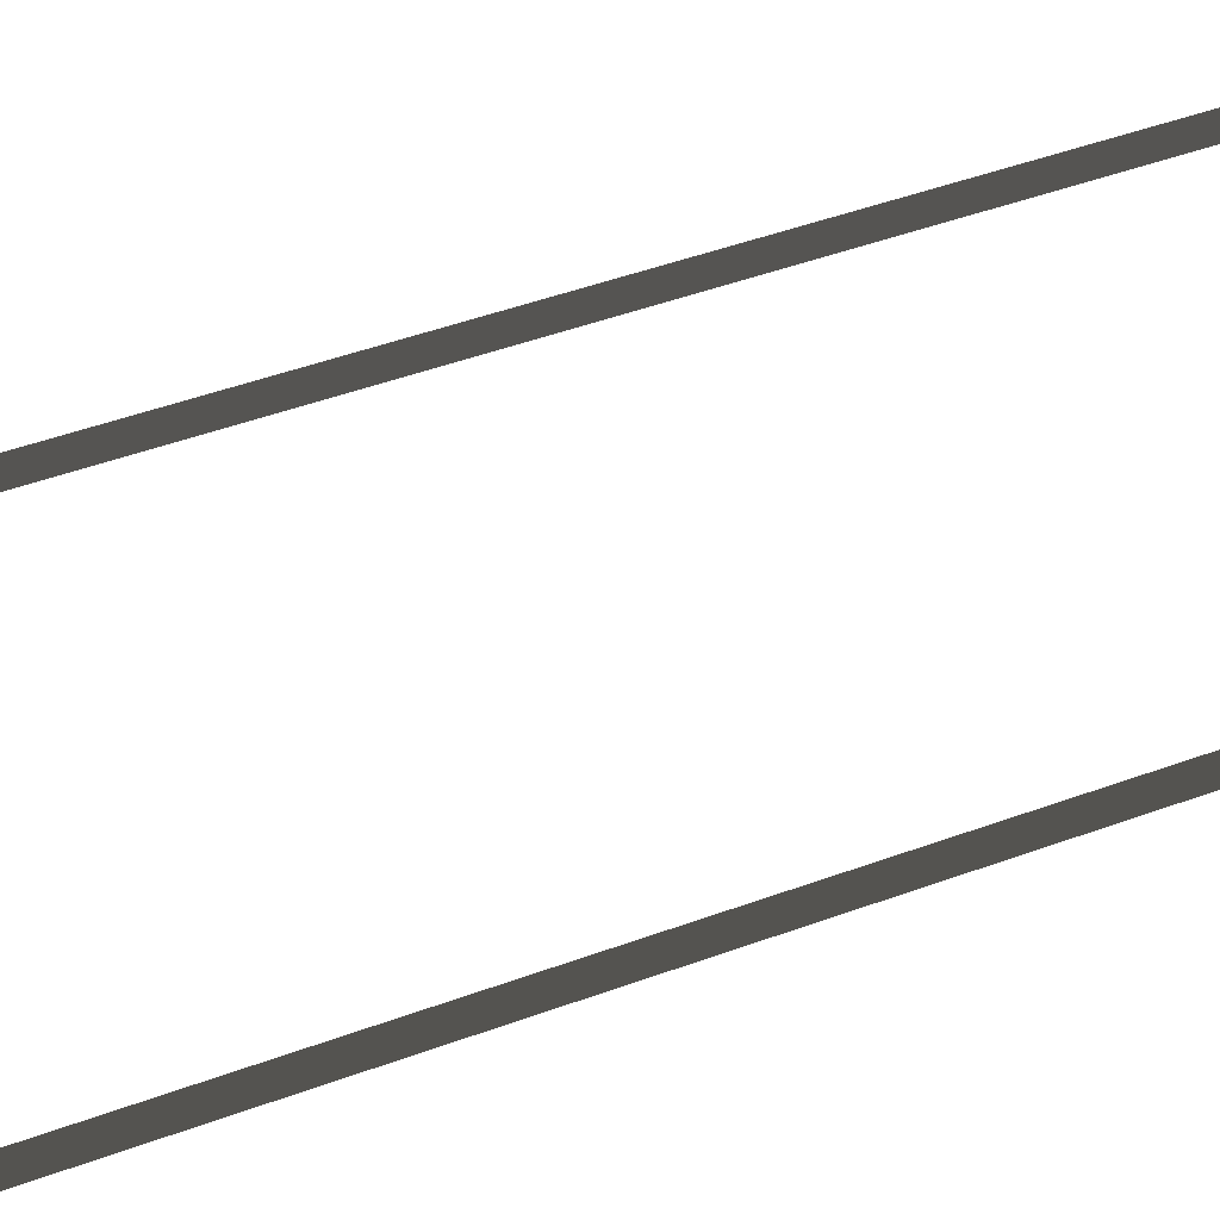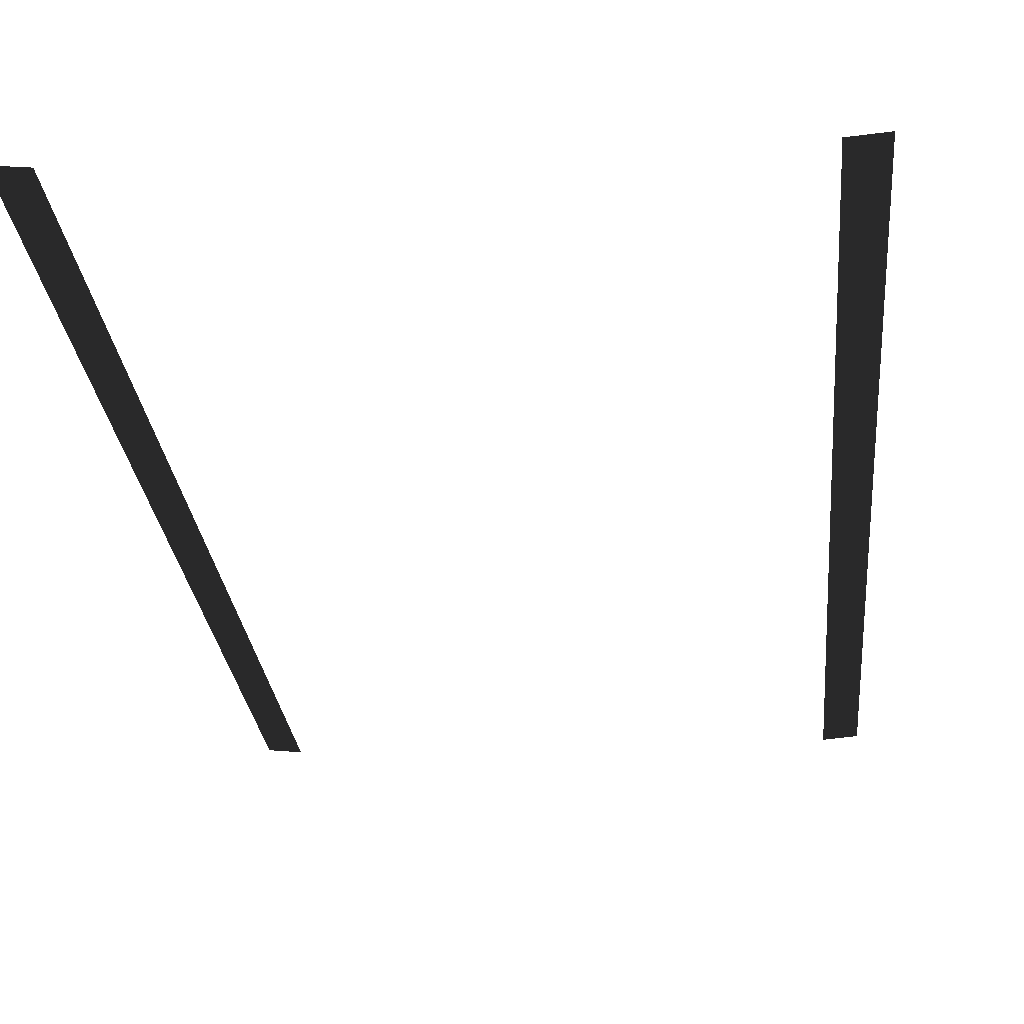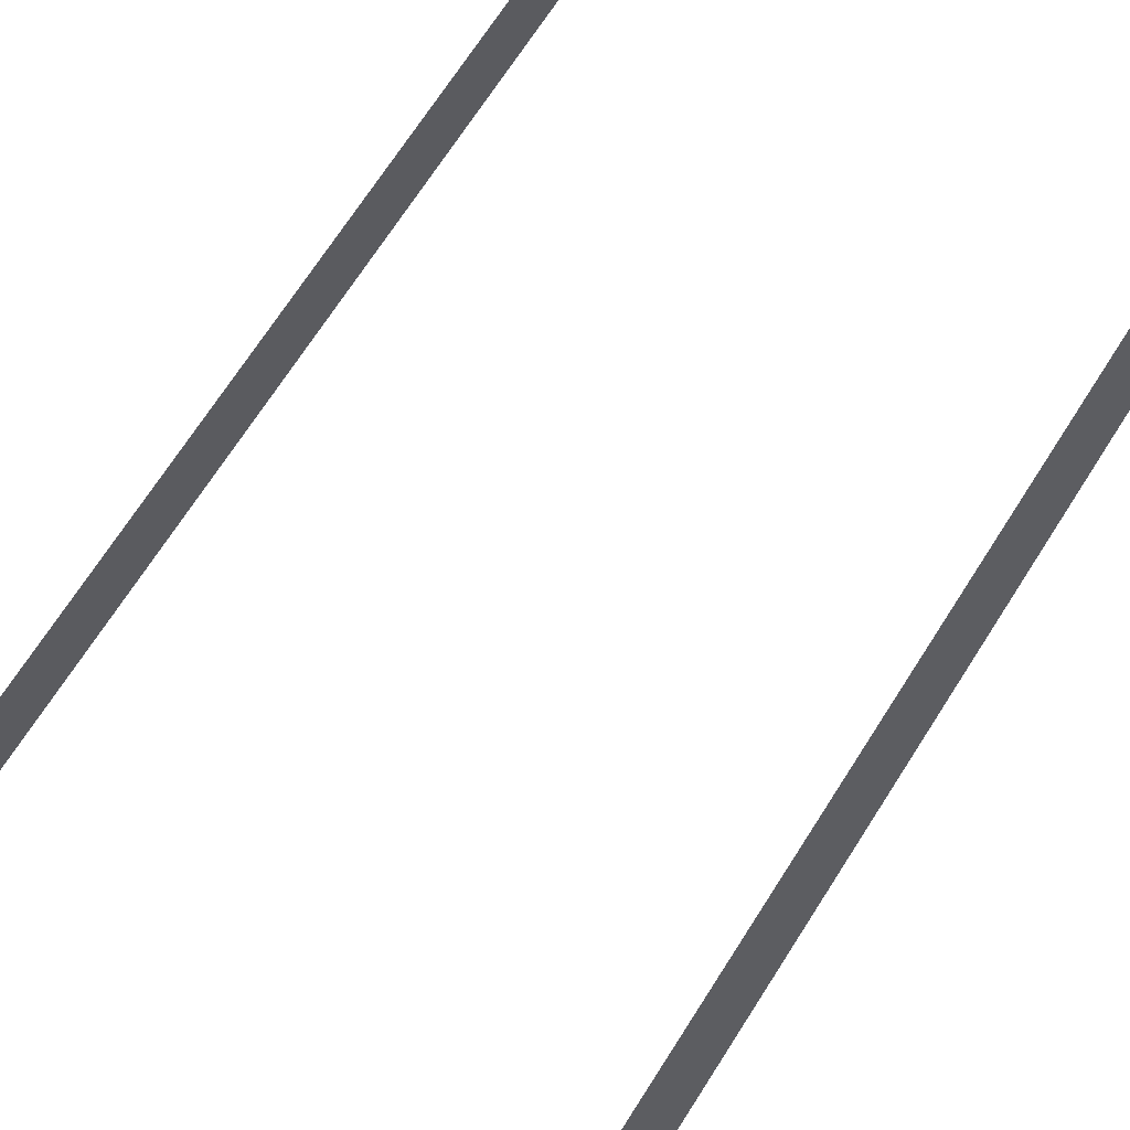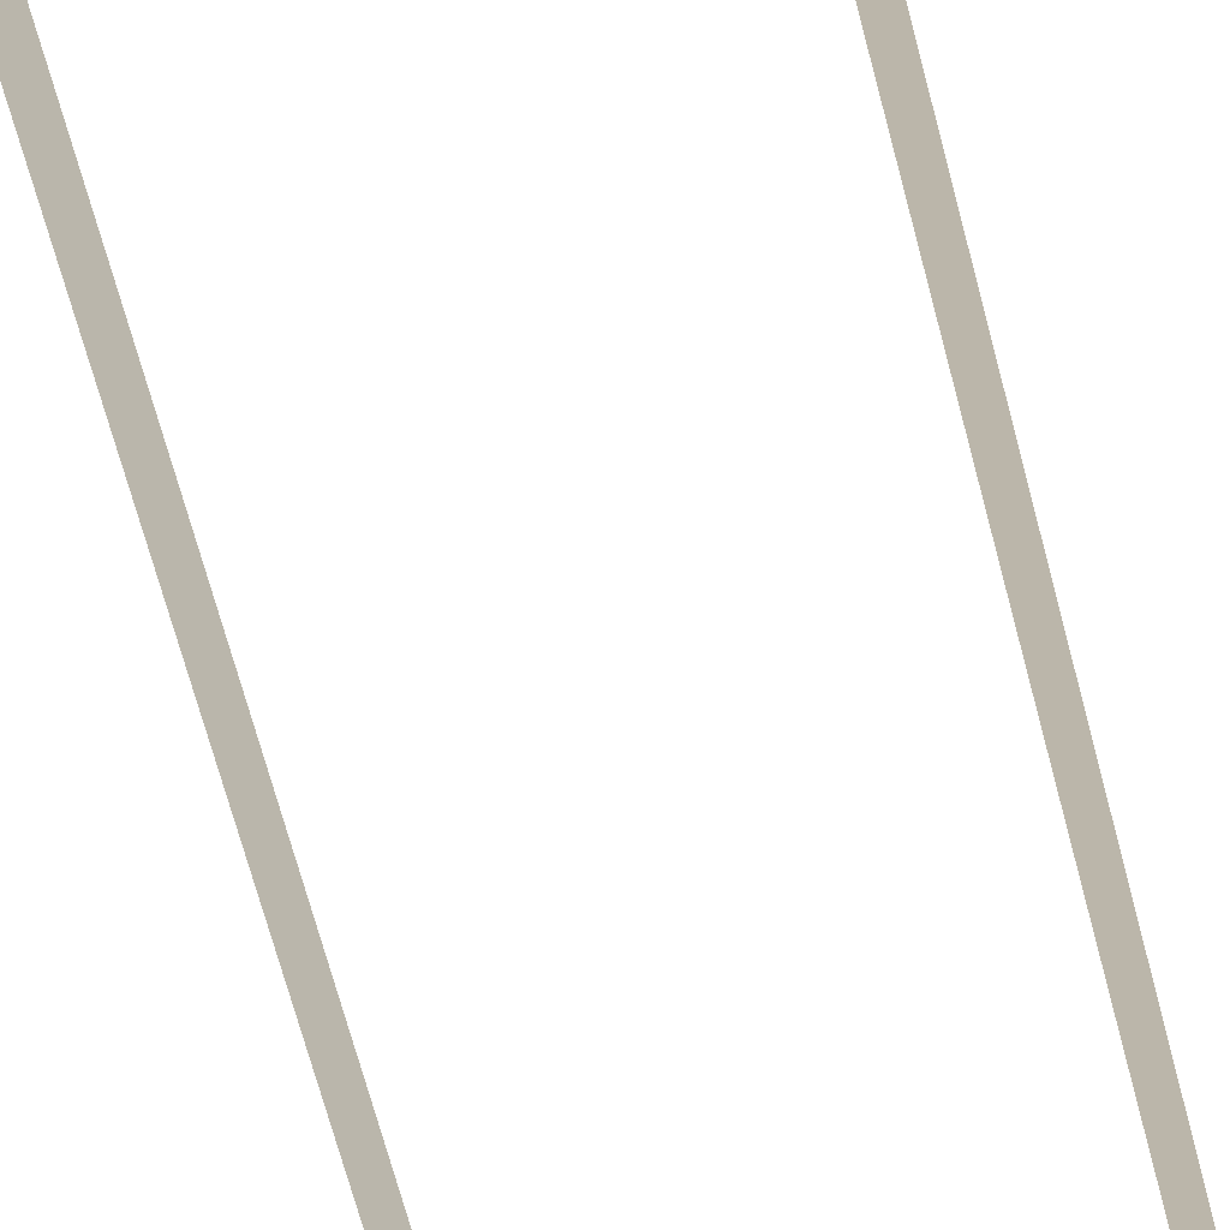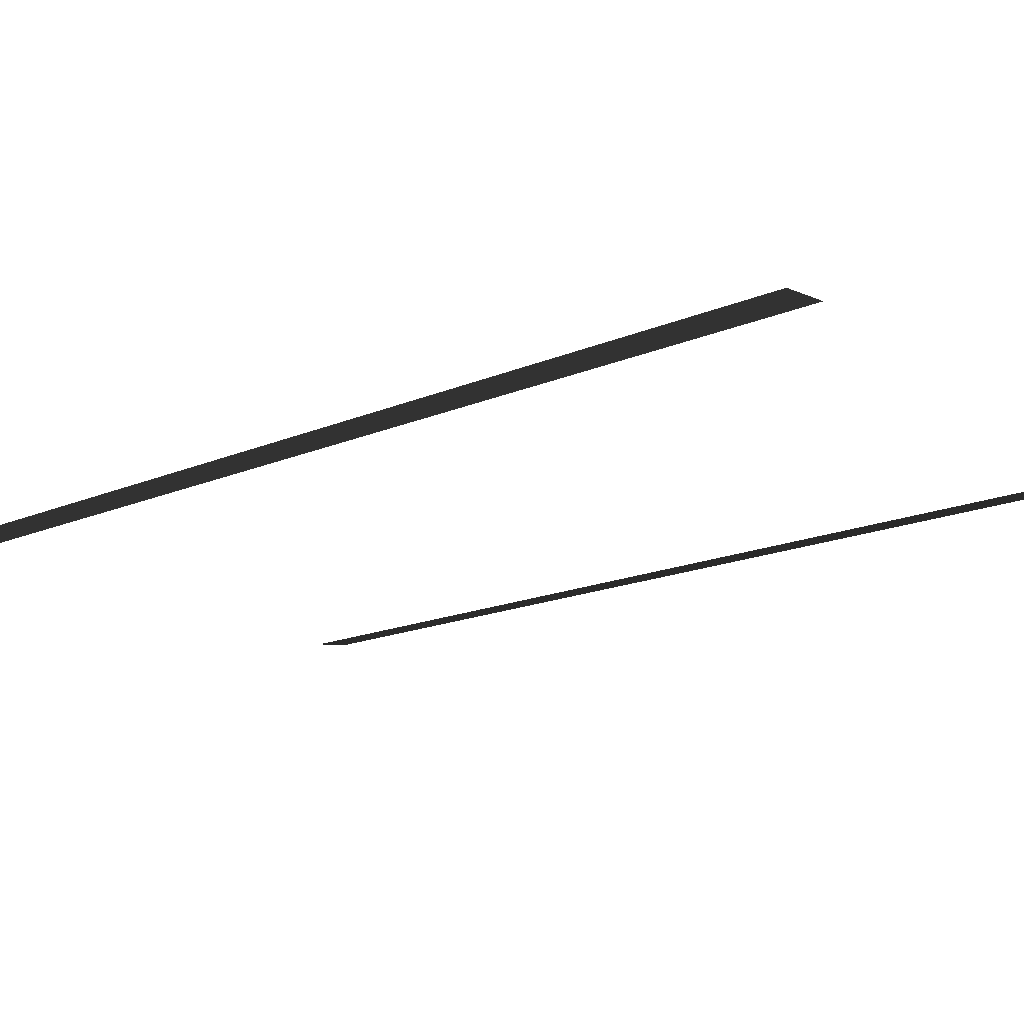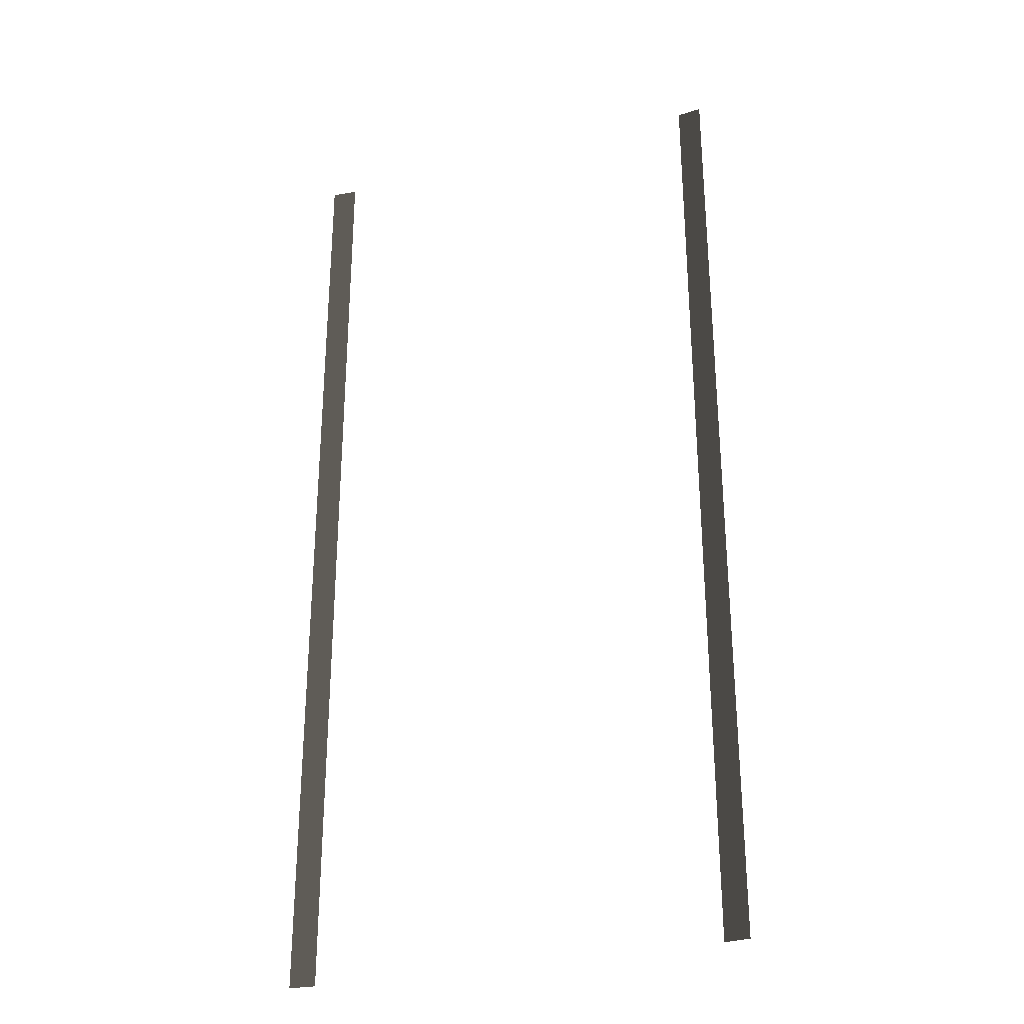
<metadata>
{"format":"obj","ext":"obj","renderer":"f3d","projection":"perspective","resolution":1024,"background":"white","views":[{"elev":50.3,"azim":68.4,"up":"+Z"},{"elev":-21.8,"azim":-175.5,"up":"+Z"},{"elev":68.5,"azim":-147.7,"up":"+Z"},{"elev":-74.2,"azim":15.3,"up":"+Z"},{"elev":-11.8,"azim":140.7,"up":"+Z"},{"elev":-29.9,"azim":19.8,"up":"+Y"}]}
</metadata>
<code>
v 4.418 -18.9 0.05629
v 3.936 0.01039 0.01039
v 4.418 0.01039 0.05628
v 3.936 -18.9 0.01039
v -4.439 0.01039 0.05628
v -3.934 -18.9 0.01039
v -4.439 -18.9 0.05629
v -3.934 0.01039 0.01039
g DTv2-48mSection_(M)_(2)_1943_60
f 1 3 2
f 2 4 1
f 5 7 6
f 6 8 5

</code>
